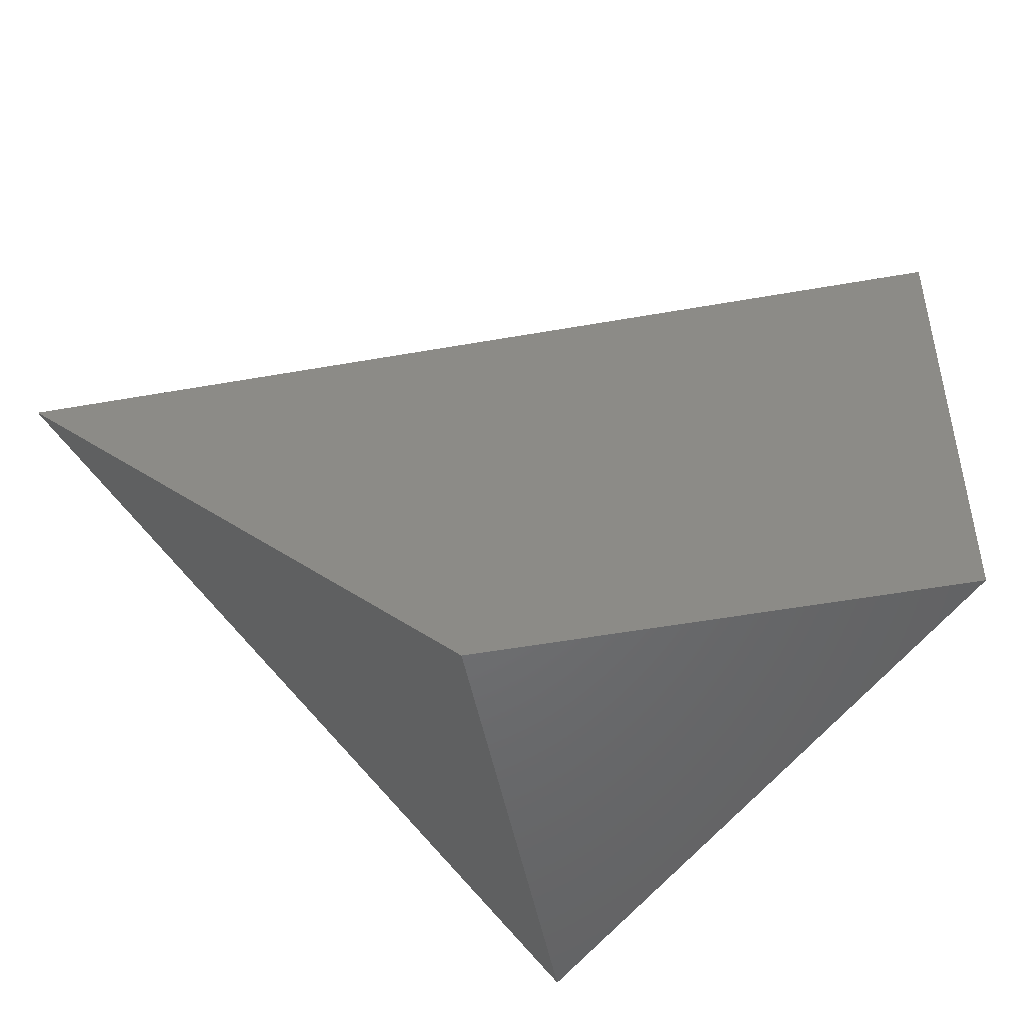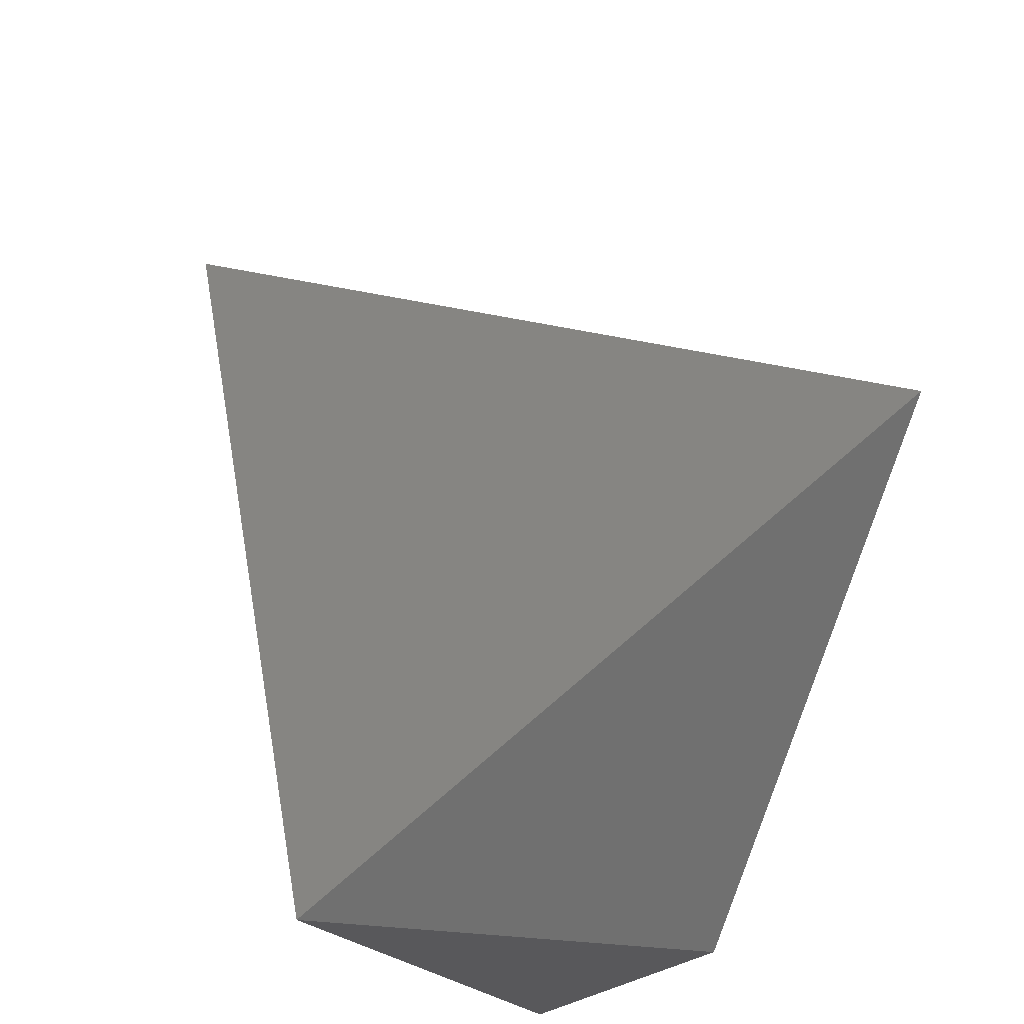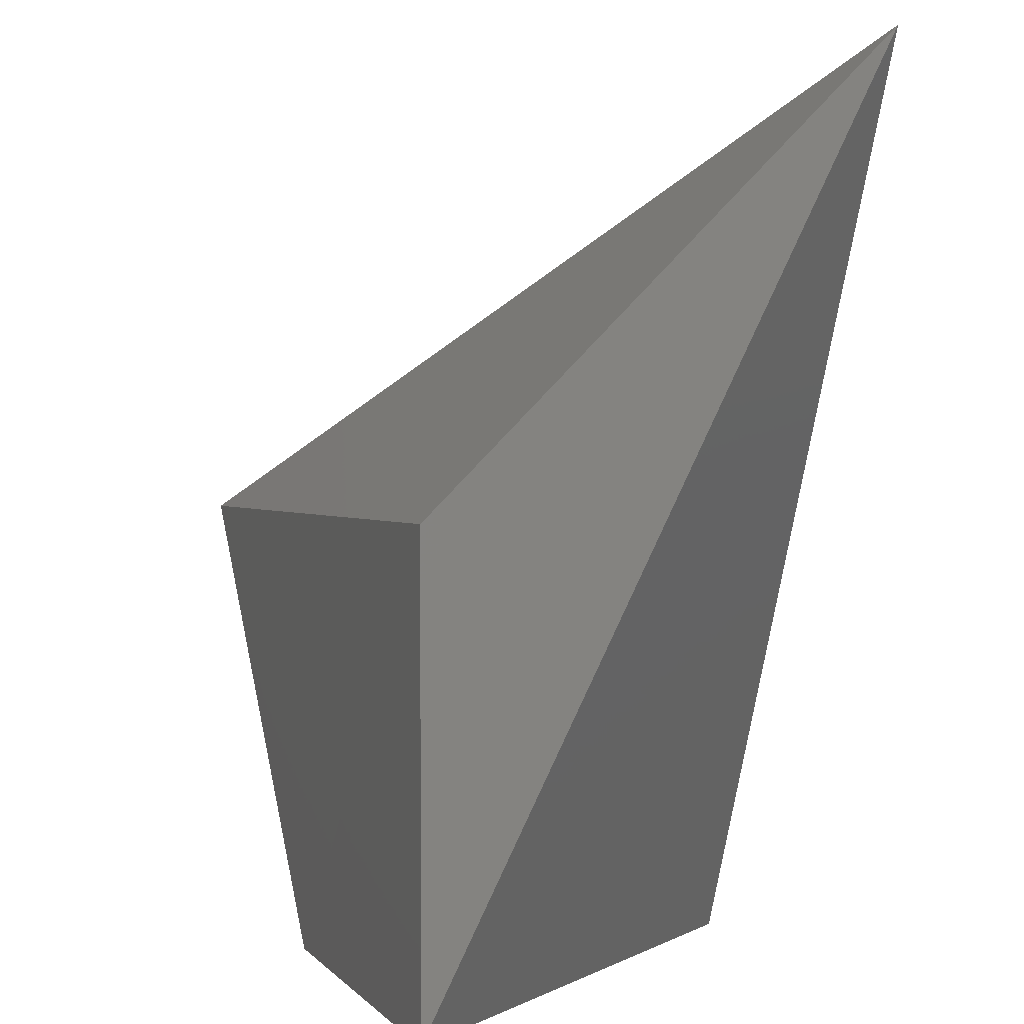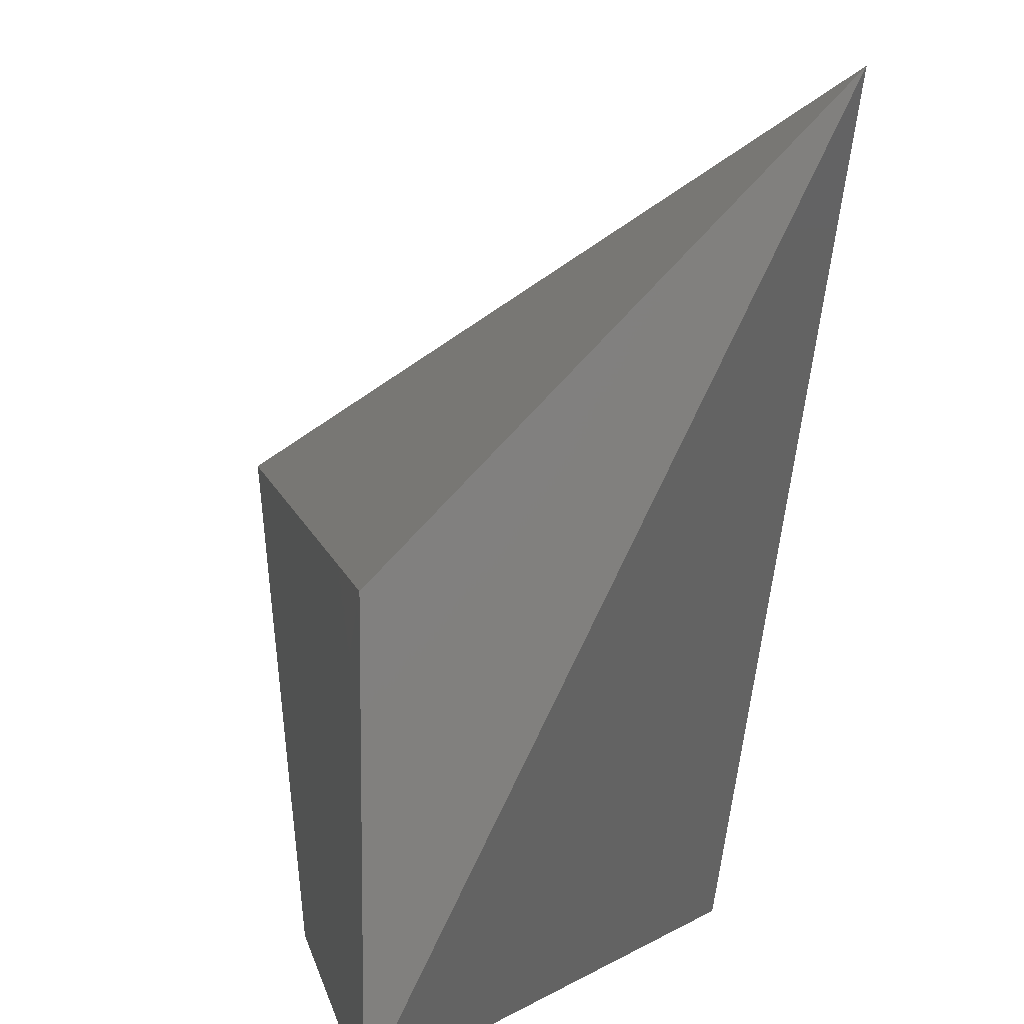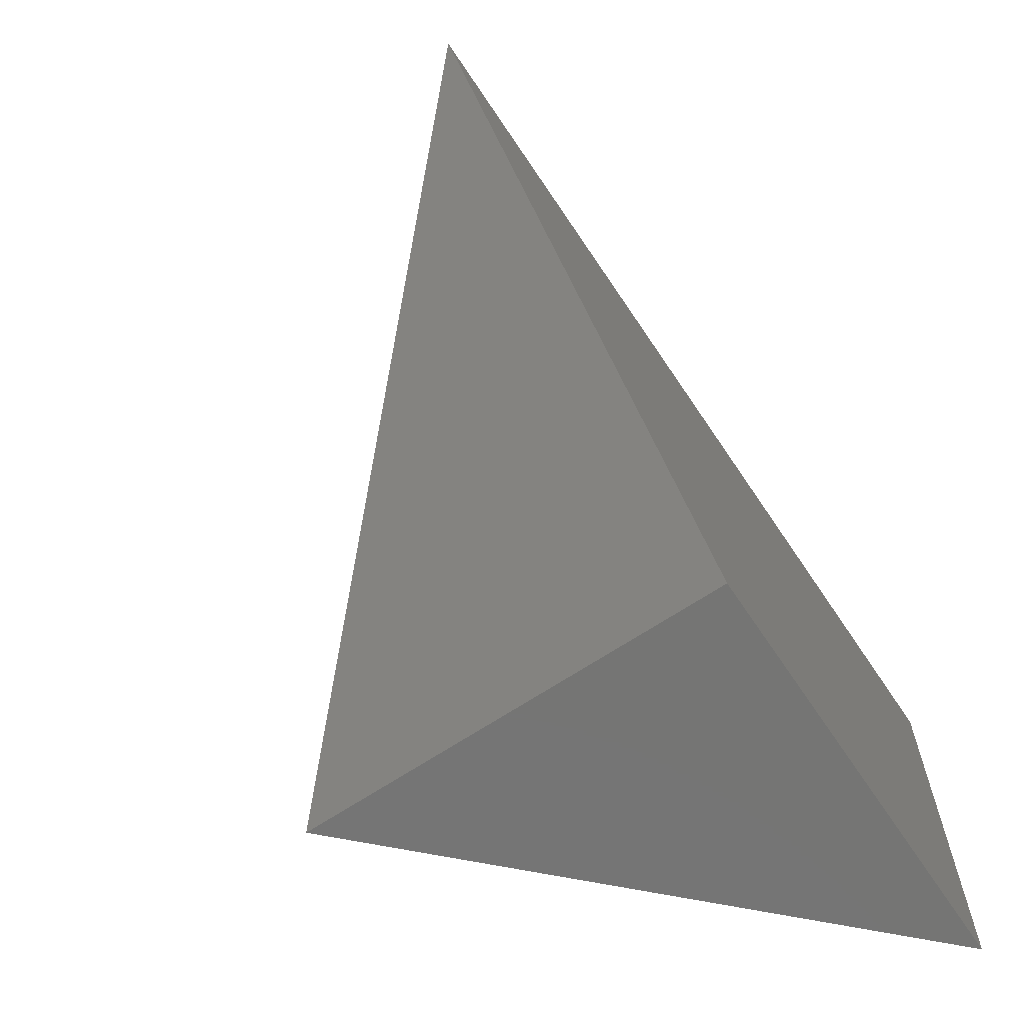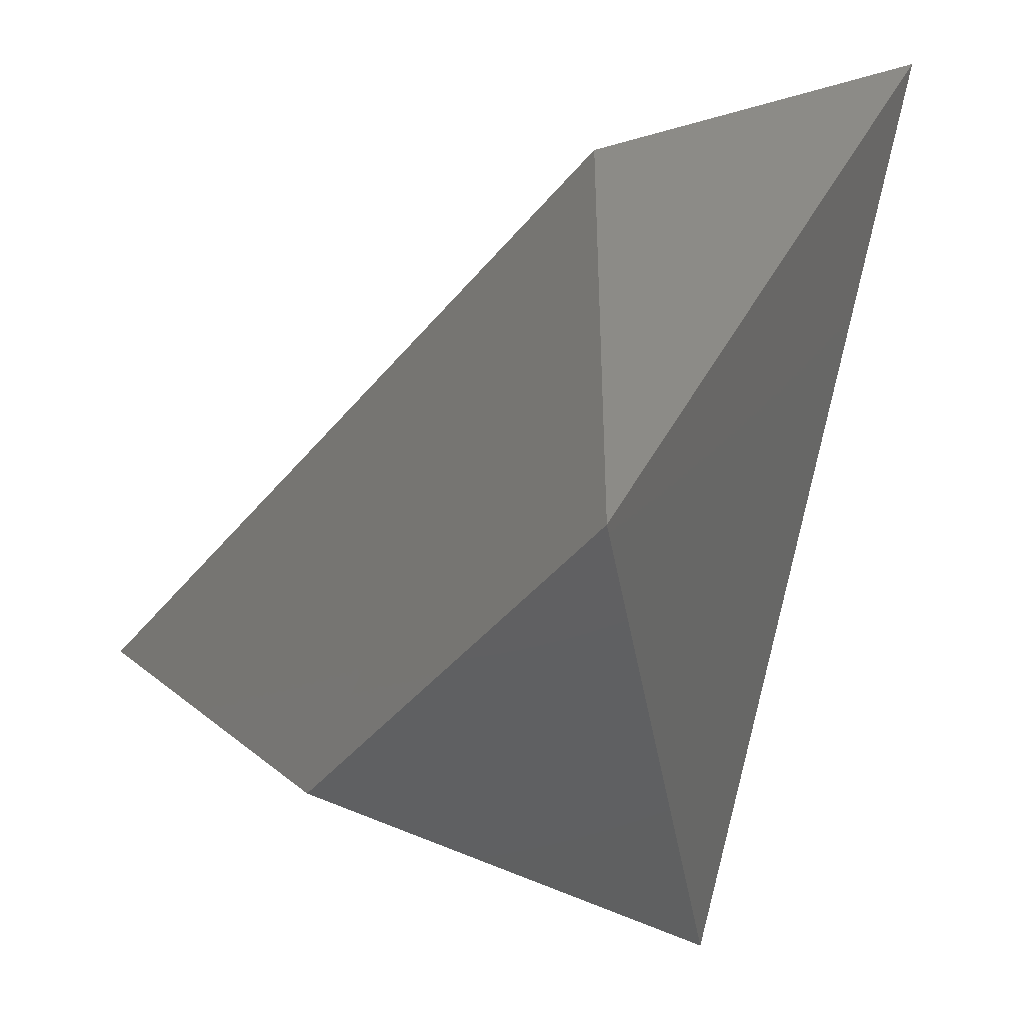
<metadata>
{"format":"stl","ext":"stl","renderer":"f3d","projection":"perspective","resolution":1024,"background":"white","views":[{"elev":-49.6,"azim":-168.8,"up":"+Z"},{"elev":-20.2,"azim":67.2,"up":"+Z"},{"elev":1.2,"azim":-107.6,"up":"+Z"},{"elev":8.1,"azim":-101.4,"up":"+Z"},{"elev":-67.0,"azim":123.7,"up":"+Z"},{"elev":-41.3,"azim":-125.1,"up":"+Z"}]}
</metadata>
<code>
# stl→obj: 4 verts, 8 faces
v 19 2.714 0.954
v 19 2.715 0.952
v 19 2.715 0.953
v 19 2.714 0.952
f 1 2 3
f 2 3 2
f 3 2 3
f 3 1 3
f 1 3 4
f 2 4 2
f 2 4 3
f 4 2 1

</code>
